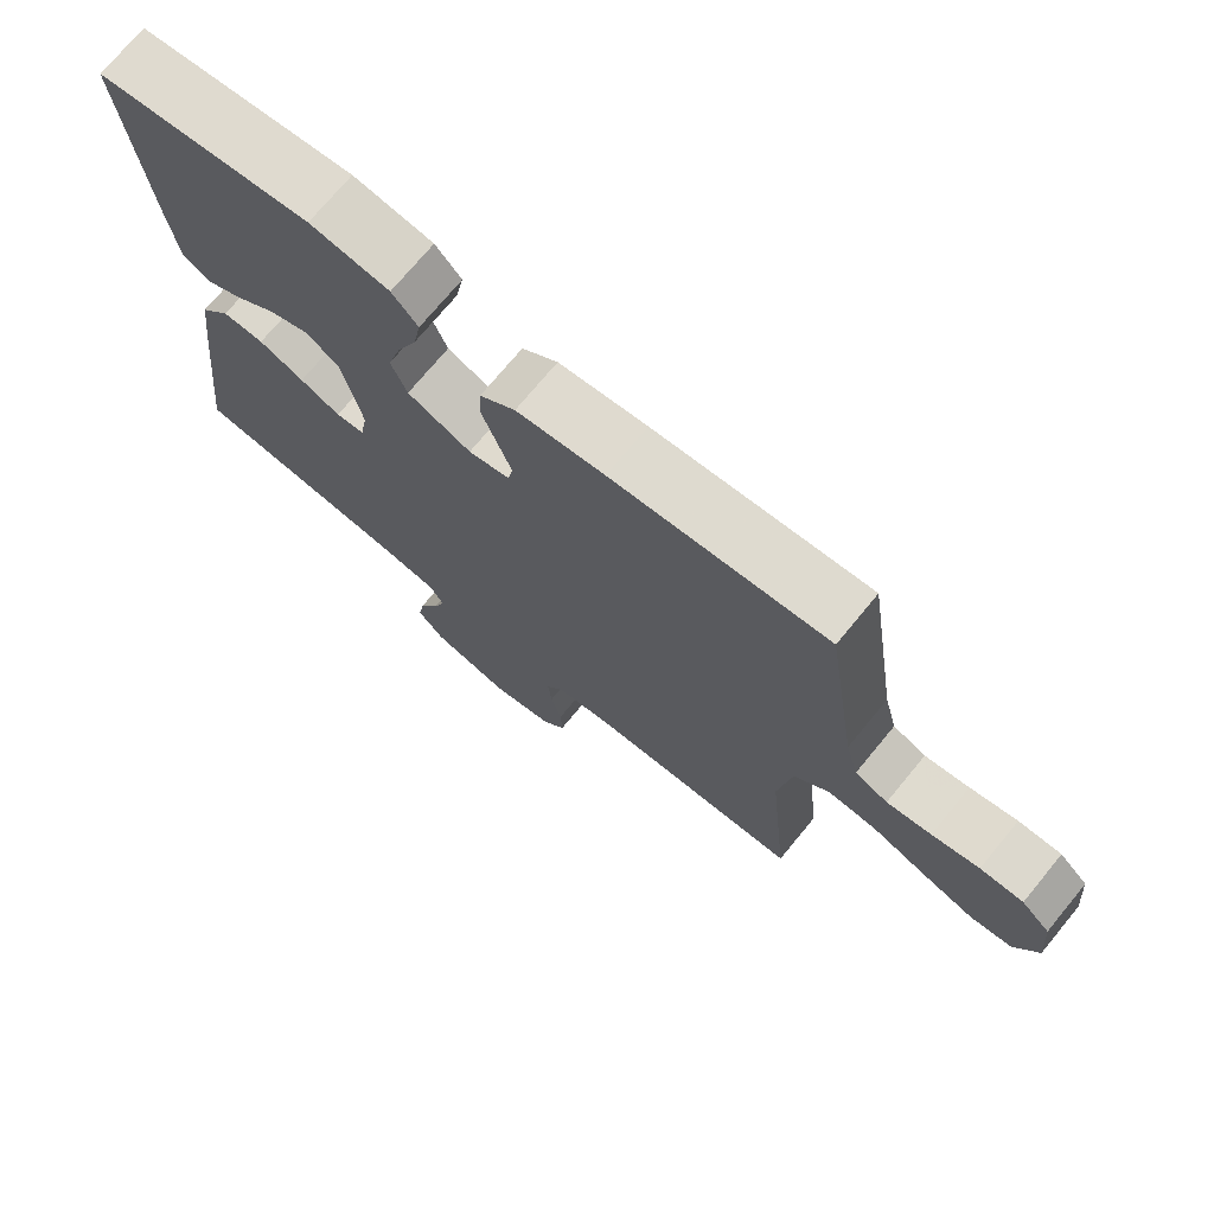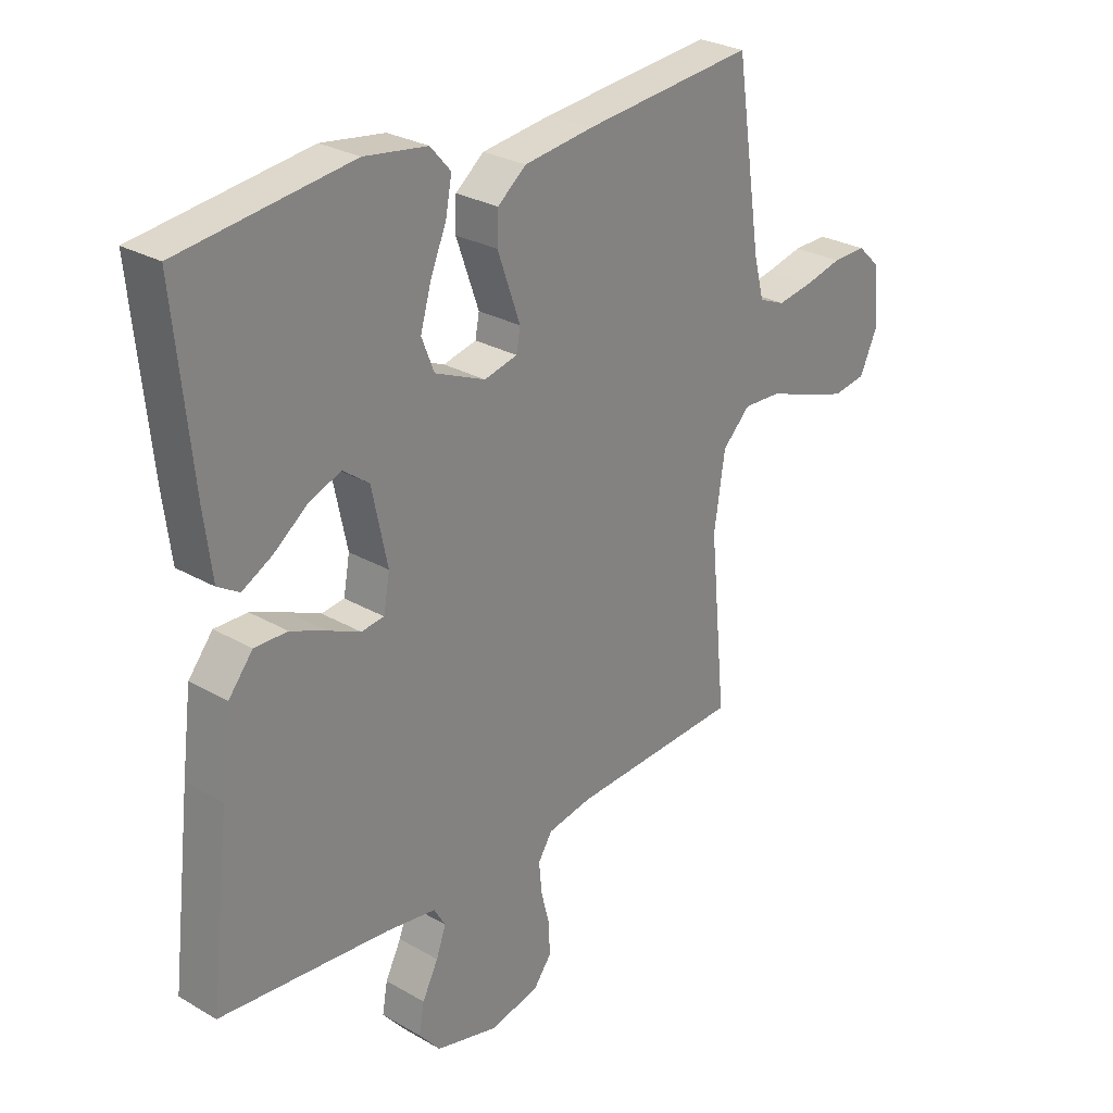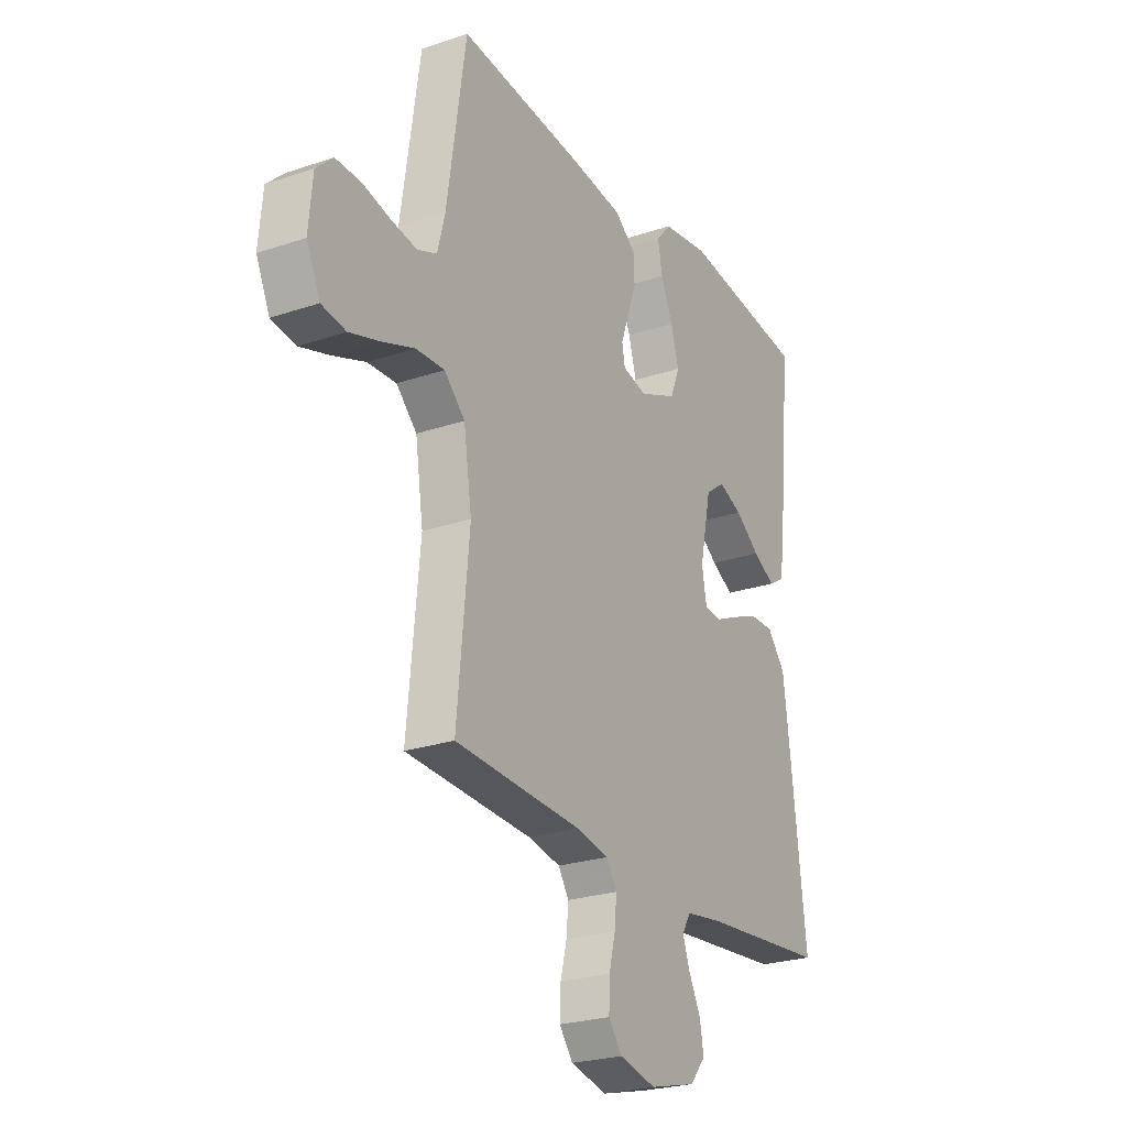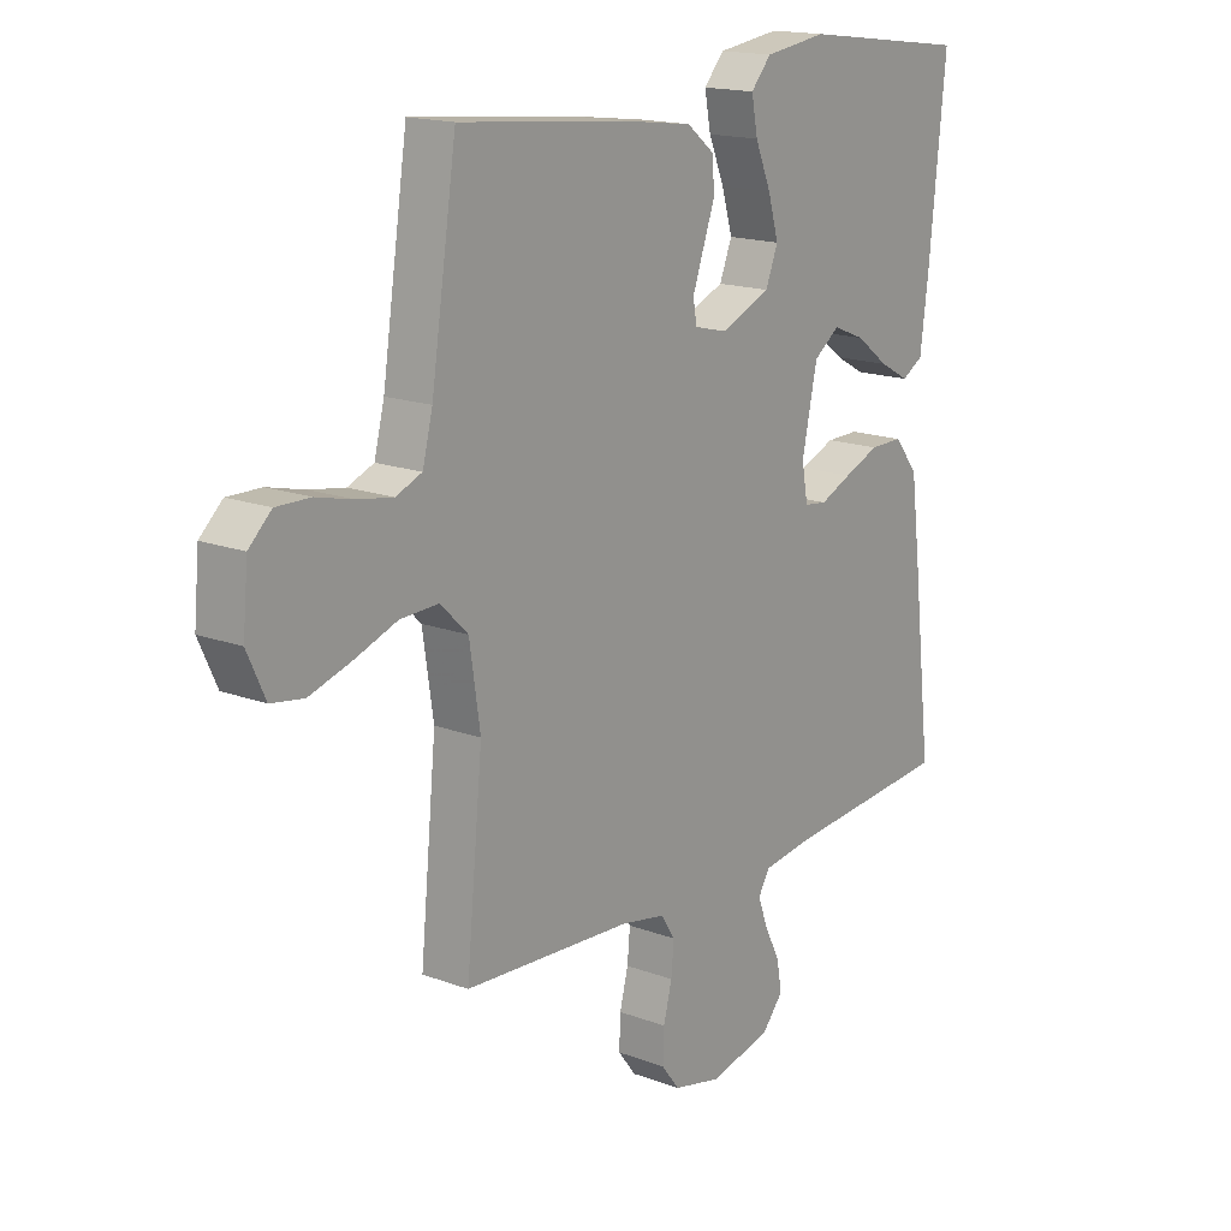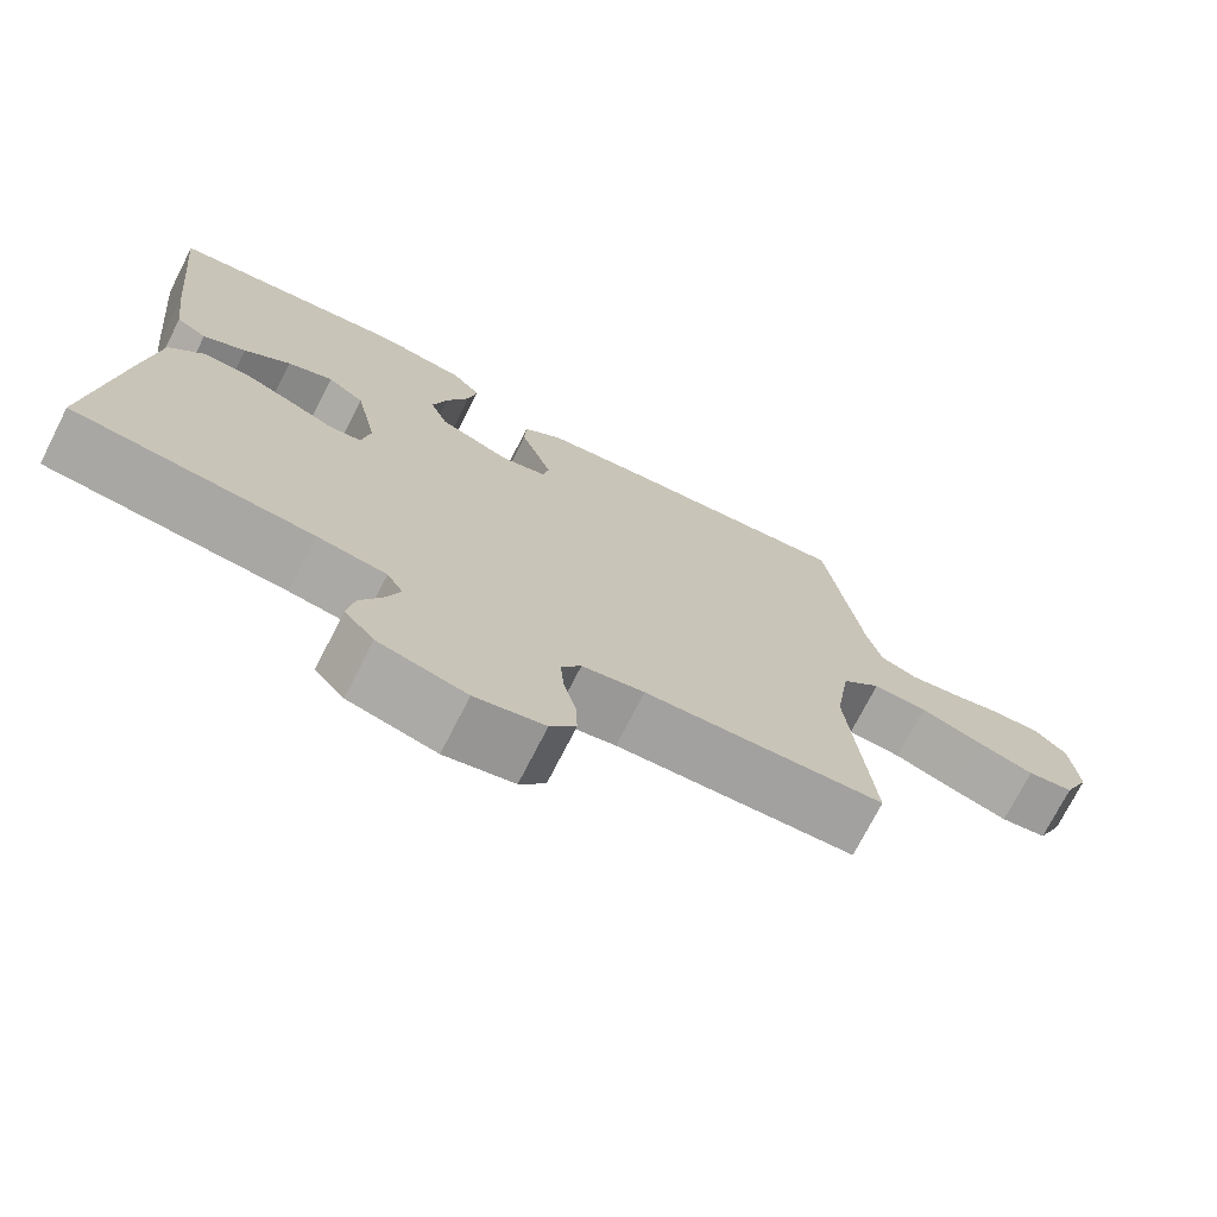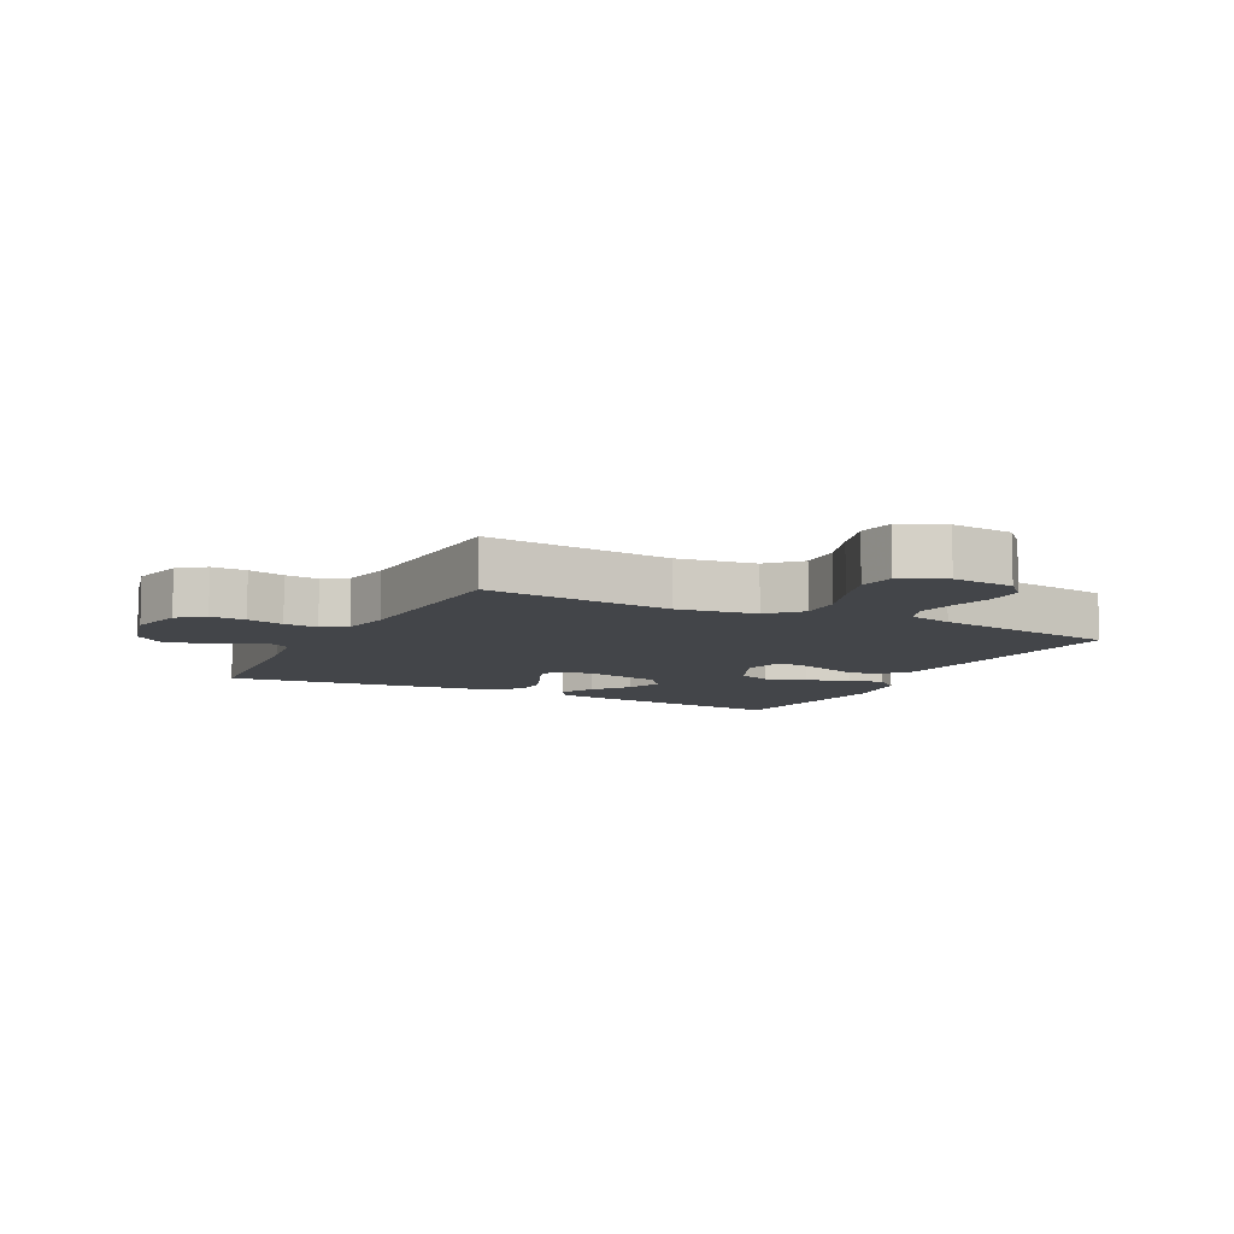
<metadata>
{"format":"obj","ext":"obj","renderer":"f3d","projection":"perspective","resolution":1024,"background":"white","views":[{"elev":72.8,"azim":-140.5,"up":"+Z"},{"elev":27.7,"azim":131.5,"up":"+Z"},{"elev":-24.8,"azim":-61.1,"up":"+Z"},{"elev":16.5,"azim":-52.6,"up":"+Z"},{"elev":-73.3,"azim":153.0,"up":"+Z"},{"elev":-8.8,"azim":-117.1,"up":"+Y"}]}
</metadata>
<code>
v 0.5 0.07 -0.5
v 0.2 0.07 -0.527
v 0.113 0.07 -0.54
v 0.093 0.07 -0.574
v 0.11 0.07 -0.622
v 0.138 0.07 -0.677
v 0.147 0.07 -0.729
v 0.11 0.07 -0.773
v 0 0.07 -0.801
v -0.087 0.07 -0.781
v -0.119 0.07 -0.739
v -0.117 0.07 -0.683
v -0.102 0.07 -0.624
v -0.097 0.07 -0.57
v -0.122 0.07 -0.531
v -0.2 0.07 -0.516
v -0.5 0.07 -0.5
v -0.471 0.07 -0.2
v -0.49 0.07 -0.073
v -0.539 0.07 -0.025
v -0.607 0.07 -0.028
v -0.683 0.07 -0.056
v -0.756 0.07 -0.079
v -0.814 0.07 -0.07
v -0.846 0.07 0
v -0.837 0.07 0.099
v -0.797 0.07 0.137
v -0.737 0.07 0.136
v -0.671 0.07 0.12
v -0.609 0.07 0.11
v -0.563 0.07 0.129
v -0.545 0.07 0.2
v -0.5 0.07 0.5
v -0.2 0.07 0.471
v -0.077 0.07 0.455
v -0.027 0.07 0.415
v -0.025 0.07 0.361
v -0.046 0.07 0.302
v -0.065 0.07 0.248
v -0.058 0.07 0.21
v 0 0.07 0.196
v 0.089 0.07 0.234
v 0.111 0.07 0.29
v 0.092 0.07 0.356
v 0.064 0.07 0.423
v 0.053 0.07 0.481
v 0.089 0.07 0.522
v 0.2 0.07 0.538
v 0.5 0.07 0.5
v 0.47 0.07 0.2
v 0.456 0.07 0.089
v 0.418 0.07 0.066
v 0.365 0.07 0.095
v 0.307 0.07 0.139
v 0.25 0.07 0.162
v 0.204 0.07 0.128
v 0.177 0.07 0
v 0.188 0.07 -0.061
v 0.228 0.07 -0.066
v 0.284 0.07 -0.041
v 0.347 0.07 -0.015
v 0.405 0.07 -0.014
v 0.448 0.07 -0.067
v 0.465 0.07 -0.2
v 0.5 0 -0.5
v 0.2 0 -0.527
v 0.113 0 -0.54
v 0.093 0 -0.574
v 0.11 0 -0.622
v 0.138 0 -0.677
v 0.147 0 -0.729
v 0.11 0 -0.773
v 0 0 -0.801
v -0.087 0 -0.781
v -0.119 0 -0.739
v -0.117 0 -0.683
v -0.102 0 -0.624
v -0.097 0 -0.57
v -0.122 0 -0.531
v -0.2 0 -0.516
v -0.5 0 -0.5
v -0.471 0 -0.2
v -0.49 0 -0.073
v -0.539 0 -0.025
v -0.607 0 -0.028
v -0.683 0 -0.056
v -0.756 0 -0.079
v -0.814 0 -0.07
v -0.846 0 0
v -0.837 0 0.099
v -0.797 0 0.137
v -0.737 0 0.136
v -0.671 0 0.12
v -0.609 0 0.11
v -0.563 0 0.129
v -0.545 0 0.2
v -0.5 0 0.5
v -0.2 0 0.471
v -0.077 0 0.455
v -0.027 0 0.415
v -0.025 0 0.361
v -0.046 0 0.302
v -0.065 0 0.248
v -0.058 0 0.21
v 0 0 0.196
v 0.089 0 0.234
v 0.111 0 0.29
v 0.092 0 0.356
v 0.064 0 0.423
v 0.053 0 0.481
v 0.089 0 0.522
v 0.2 0 0.538
v 0.5 0 0.5
v 0.47 0 0.2
v 0.456 0 0.089
v 0.418 0 0.066
v 0.365 0 0.095
v 0.307 0 0.139
v 0.25 0 0.162
v 0.204 0 0.128
v 0.177 0 0
v 0.188 0 -0.061
v 0.228 0 -0.066
v 0.284 0 -0.041
v 0.347 0 -0.015
v 0.405 0 -0.014
v 0.448 0 -0.067
v 0.465 0 -0.2
f 63 64 1 2
f 62 63 2 3
f 59 60 61 62
f 59 62 3 4
f 58 59 4
f 57 58 4
f 51 52 53 54
f 51 54 55
f 50 51 55
f 49 50 55
f 48 49 55 56
f 44 45 46 47
f 43 44 47 48
f 35 36 37 38
f 35 38 39
f 32 33 34 35
f 31 32 35 39
f 30 31 39 40
f 26 27 28 29
f 26 29 30
f 25 26 30
f 21 22 23 24
f 21 24 25 30
f 16 17 18
f 15 16 18 19
f 10 11 12 13
f 10 13 14
f 9 10 14
f 8 9 14
f 5 6 7 8
f 4 5 8 14
f 57 4 14 15
f 43 48 56 57
f 42 43 57 15
f 21 30 40 41
f 20 21 41
f 19 20 41
f 15 19 41 42
f 66 65 128 127
f 67 66 127 126
f 126 125 124 123
f 68 67 126 123
f 68 123 122
f 68 122 121
f 118 117 116 115
f 119 118 115
f 119 115 114
f 119 114 113
f 120 119 113 112
f 111 110 109 108
f 112 111 108 107
f 102 101 100 99
f 103 102 99
f 99 98 97 96
f 103 99 96 95
f 104 103 95 94
f 93 92 91 90
f 94 93 90
f 94 90 89
f 88 87 86 85
f 94 89 88 85
f 82 81 80
f 83 82 80 79
f 77 76 75 74
f 78 77 74
f 78 74 73
f 78 73 72
f 72 71 70 69
f 78 72 69 68
f 79 78 68 121
f 121 120 112 107
f 79 121 107 106
f 105 104 94 85
f 105 85 84
f 105 84 83
f 106 105 83 79
f 1 65 66 2
f 2 66 67 3
f 3 67 68 4
f 4 68 69 5
f 5 69 70 6
f 6 70 71 7
f 7 71 72 8
f 8 72 73 9
f 9 73 74 10
f 10 74 75 11
f 11 75 76 12
f 12 76 77 13
f 13 77 78 14
f 14 78 79 15
f 15 79 80 16
f 16 80 81 17
f 17 81 82 18
f 18 82 83 19
f 19 83 84 20
f 20 84 85 21
f 21 85 86 22
f 22 86 87 23
f 23 87 88 24
f 24 88 89 25
f 25 89 90 26
f 26 90 91 27
f 27 91 92 28
f 28 92 93 29
f 29 93 94 30
f 30 94 95 31
f 31 95 96 32
f 32 96 97 33
f 33 97 98 34
f 34 98 99 35
f 35 99 100 36
f 36 100 101 37
f 37 101 102 38
f 38 102 103 39
f 39 103 104 40
f 40 104 105 41
f 41 105 106 42
f 42 106 107 43
f 43 107 108 44
f 44 108 109 45
f 45 109 110 46
f 46 110 111 47
f 47 111 112 48
f 48 112 113 49
f 49 113 114 50
f 50 114 115 51
f 51 115 116 52
f 52 116 117 53
f 53 117 118 54
f 54 118 119 55
f 55 119 120 56
f 56 120 121 57
f 57 121 122 58
f 58 122 123 59
f 59 123 124 60
f 60 124 125 61
f 61 125 126 62
f 62 126 127 63
f 63 127 128 64
f 64 128 65 1

</code>
